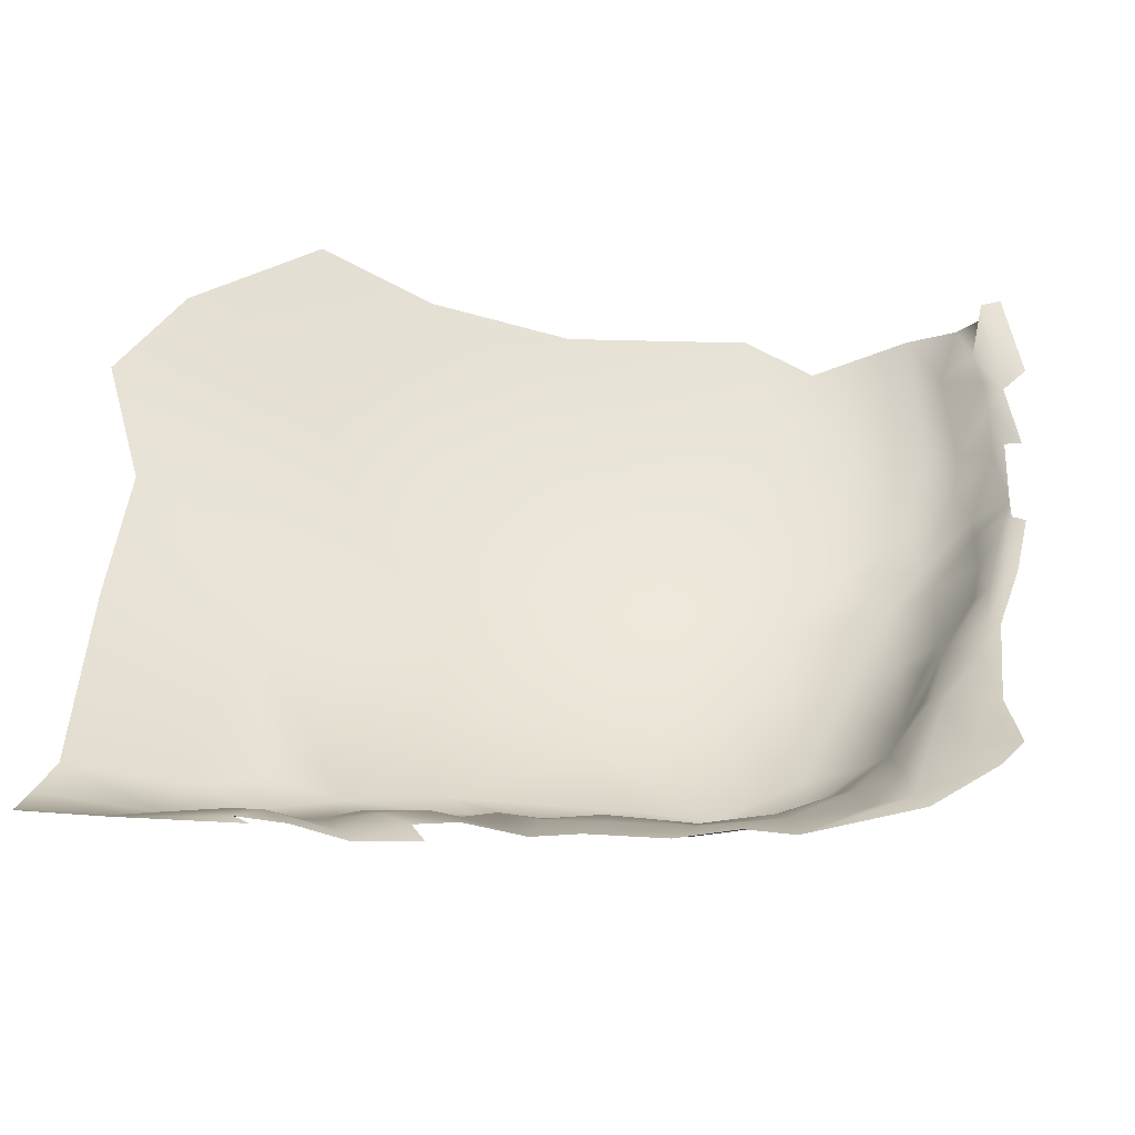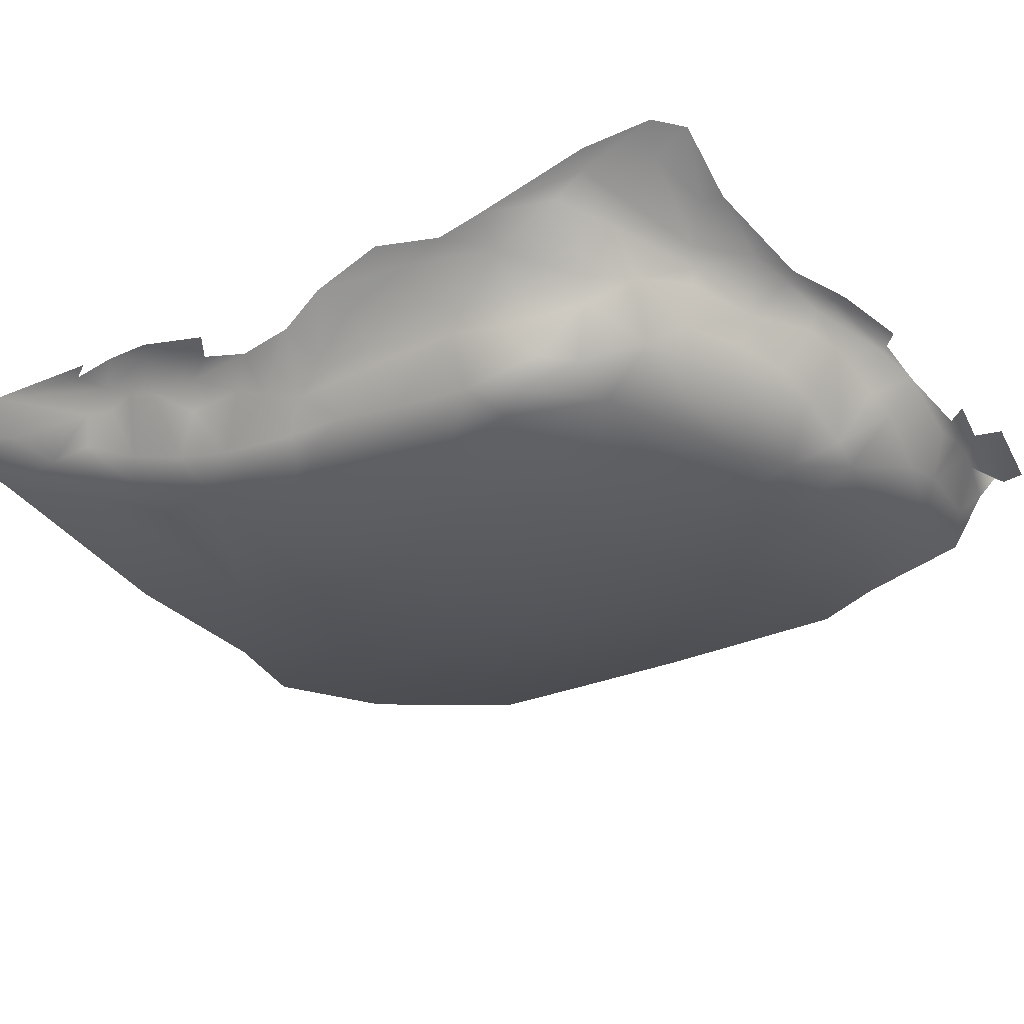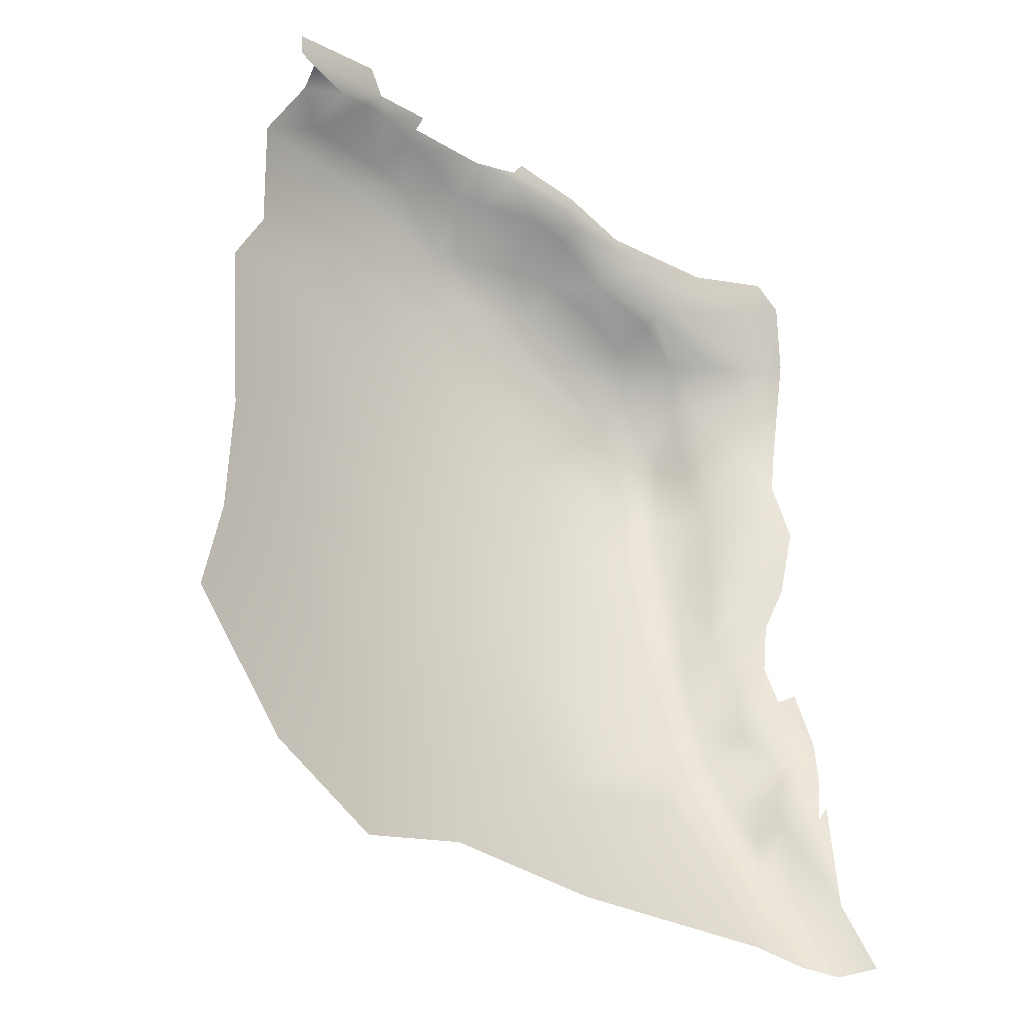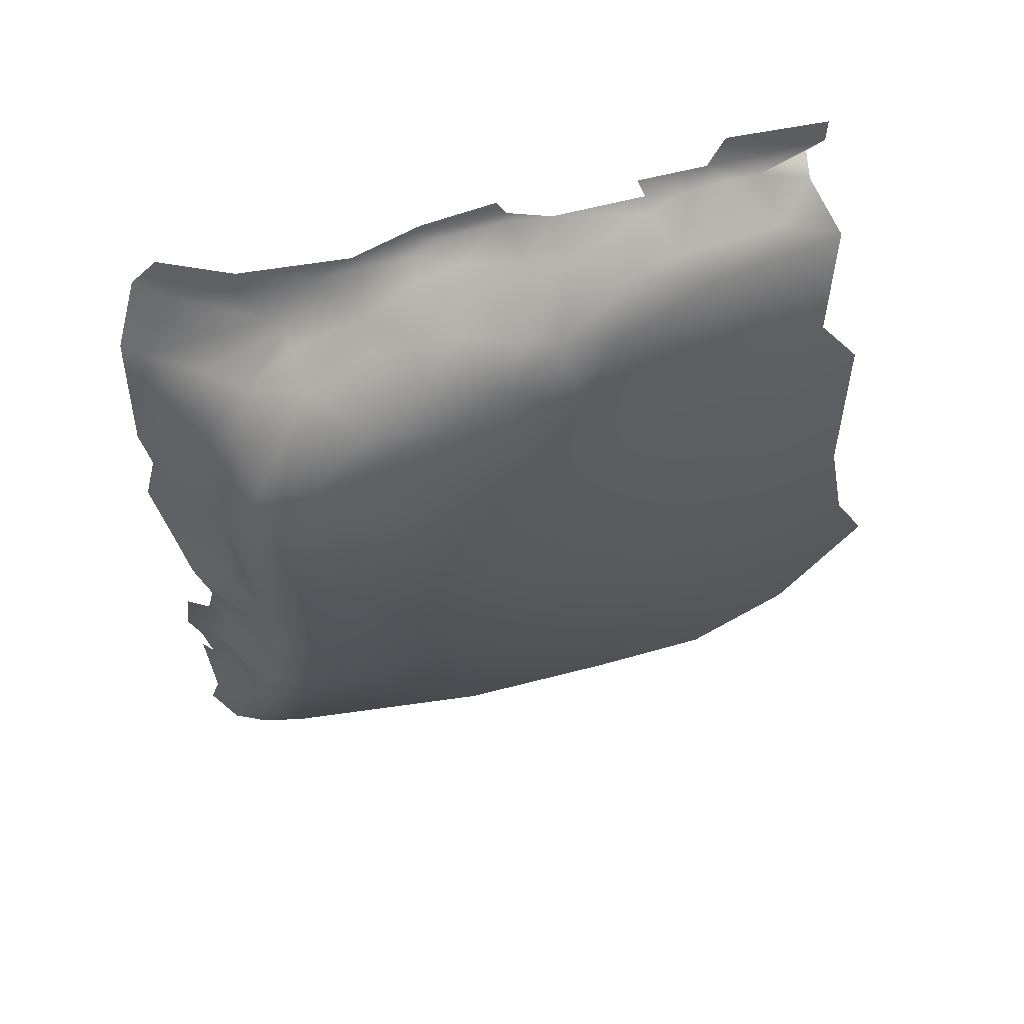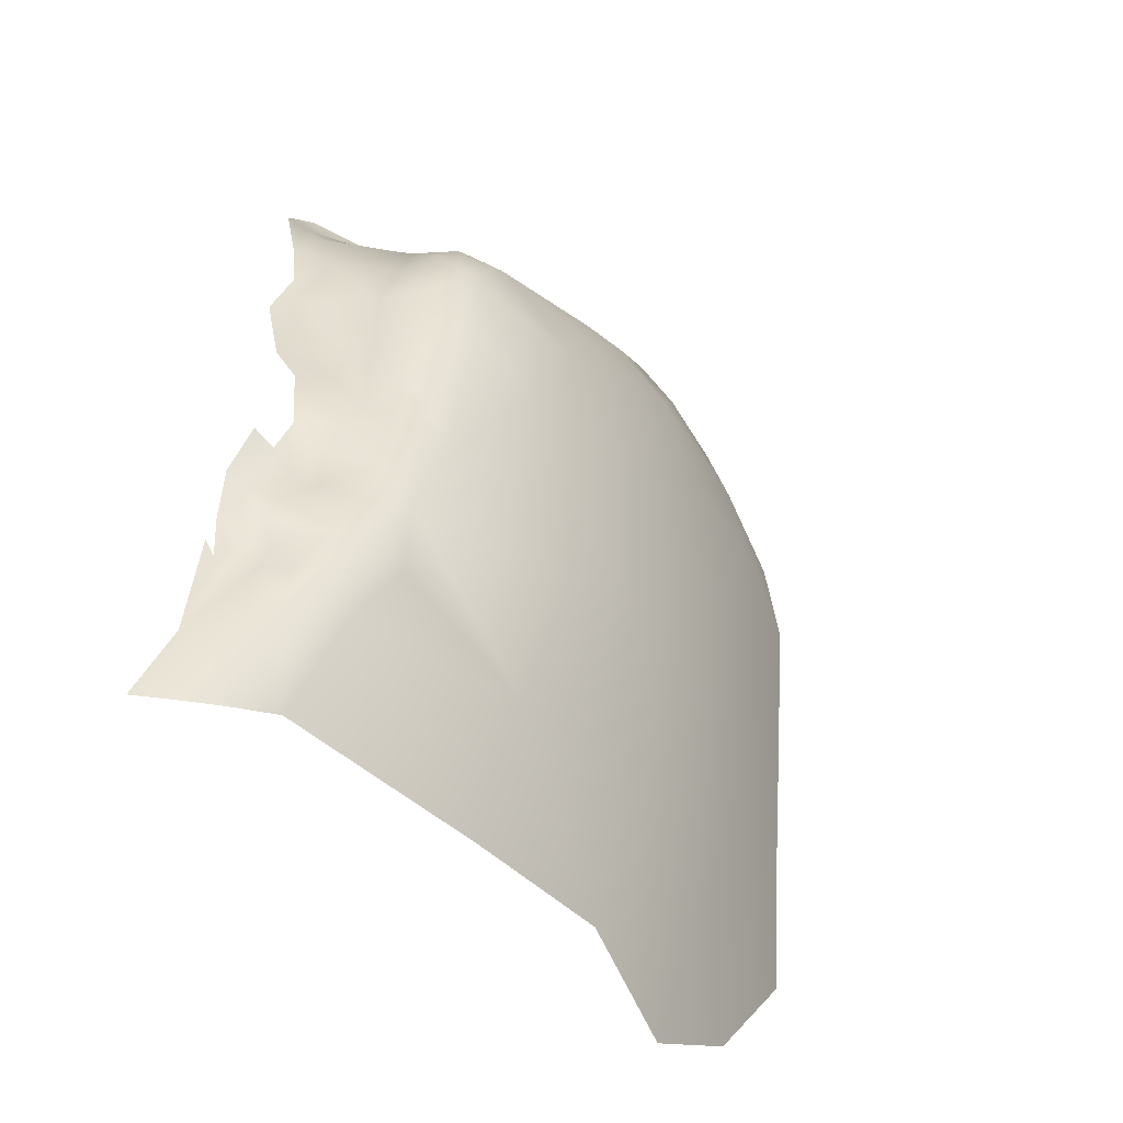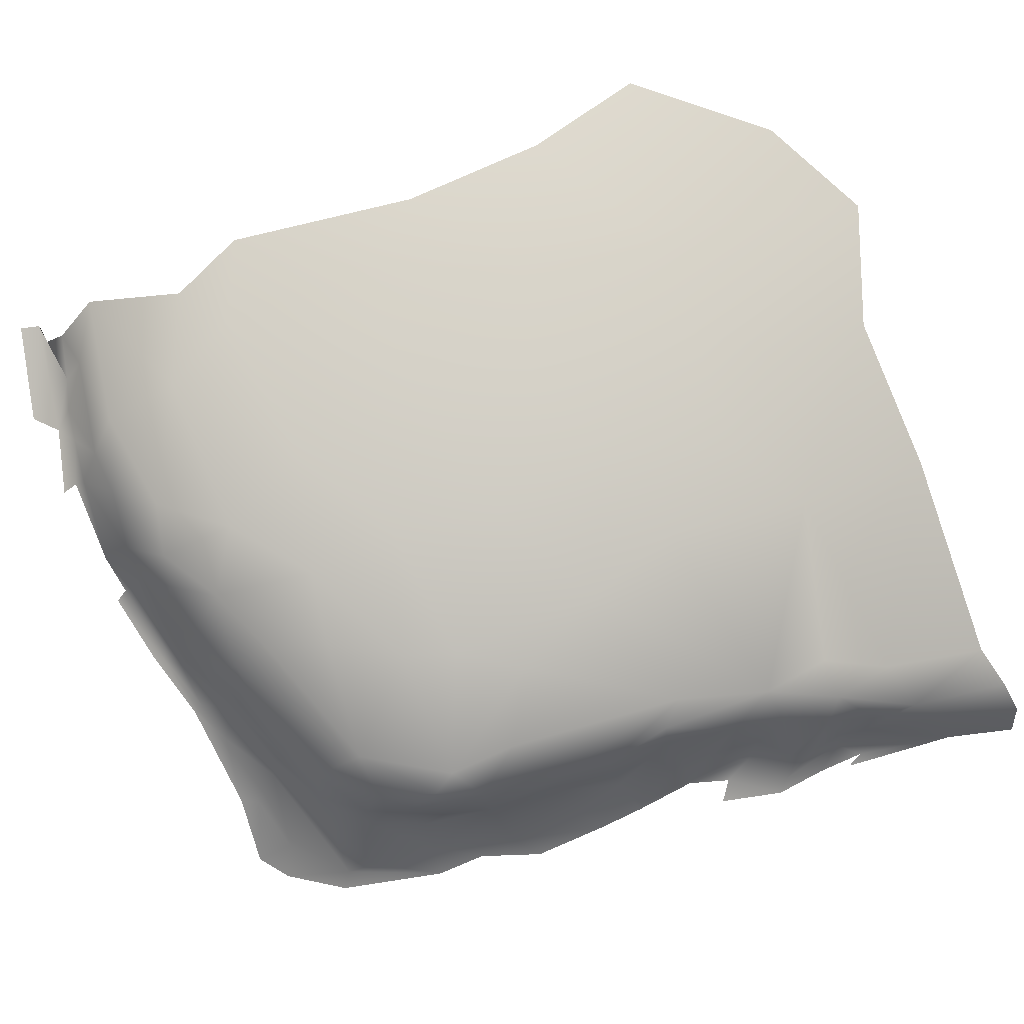
<metadata>
{"format":"obj","ext":"obj","renderer":"f3d","projection":"perspective","resolution":1024,"background":"white","views":[{"elev":36.3,"azim":-93.2,"up":"+Y"},{"elev":-46.2,"azim":-60.0,"up":"+Y"},{"elev":-27.9,"azim":152.1,"up":"+Z"},{"elev":-35.3,"azim":2.6,"up":"+Y"},{"elev":-54.6,"azim":-40.4,"up":"+Z"},{"elev":-77.3,"azim":104.7,"up":"+Y"}]}
</metadata>
<code>
o DF_Skull_Part1_Keep_Centered_Skull.011
v 0.07858 -0.9314 -0.005781
v 0.1271 -0.9446 -0.01072
v 0.1109 -0.9361 0.003656
v 0.07276 -0.9259 0.01492
v 0.1137 -0.9343 0.01367
v 0.0587 -0.9271 0.001268
v 0.08833 -0.9546 -0.03659
v 0.06179 -0.9519 -0.05474
v 0.1145 -0.9676 -0.03775
v 0.0969 -0.9731 -0.05647
v 0.105 -0.9823 -0.06287
v 0.136 -0.9927 -0.04314
v 0.1194 -1.005 -0.07501
v 0.1395 -0.957 -0.01868
v 0.05842 -0.9438 -0.0371
v 0.04798 -0.9553 -0.09051
v 0.05169 -0.9539 -0.116
v 0.06741 -0.9624 -0.09134
v 0.08717 -0.977 -0.09213
v 0.0481 -0.9412 -0.03174
v 0.1474 -0.9791 -0.02619
v 0.1777 -0.9971 -0.04001
v 0.2159 -0.9989 -0.03765
v 0.2067 -0.9878 -0.01671
v 0.2103 -1.006 -0.07167
v 0.2502 -0.9995 -0.07338
v 0.2493 -0.9906 -0.01779
v 0.2843 -0.9882 -0.0355
v 0.258 -0.9785 0.007494
v 0.2761 -0.9794 0.005983
v 0.2269 -0.9726 0.004133
v 0.2028 -0.9714 0.000783
v 0.2276 -0.9417 0.02413
v 0.2505 -0.9288 0.04031
v 0.2029 -0.9365 0.02392
v 0.2135 -0.9313 0.03106
v 0.2064 -0.946 0.01773
v 0.1761 -0.9537 -0.001683
v 0.1807 -0.97 -0.009632
v 0.1531 -0.937 0.01124
v 0.136 -0.9502 -0.0144
v 0.1732 -0.9357 0.02437
v 0.1766 -0.9374 0.01895
v 0.1456 -1.01 -0.07239
v 0.1153 -1.012 -0.1079
v 0.1072 -1.003 -0.09195
v 0.106 -1.007 -0.1322
v 0.09355 -0.9875 -0.1053
v 0.08812 -0.9824 -0.1314
v 0.1306 -1.012 -0.1558
v 0.1037 -0.9998 -0.1732
v 0.1251 -1.015 -0.1197
v 0.1893 -1.011 -0.139
v 0.1712 -1.009 -0.173
v 0.1958 -1.011 -0.1102
v 0.04276 -0.9498 -0.1489
v 0.05698 -0.9557 -0.137
v 0.06509 -0.9583 -0.1778
v 0.0847 -0.9714 -0.1767
v 0.07863 -0.9679 -0.2045
v 0.05051 -0.9519 -0.1886
v 0.08996 -0.9785 -0.1641
v 0.05855 -0.9599 -0.2126
v 0.06474 -0.955 -0.2436
v 0.08046 -0.9608 -0.2581
v 0.0838 -0.9687 -0.2429
v 0.1025 -0.9869 -0.2369
v 0.09928 -0.9816 -0.2768
v 0.1168 -0.9851 -0.299
v 0.09434 -0.9746 -0.3038
v 0.08122 -0.96 -0.2874
v 0.1231 -0.9749 -0.3342
v 0.1134 -0.9937 -0.2391
v 0.09179 -0.974 -0.2258
v 0.08963 -0.977 -0.2045
v 0.1011 -0.9922 -0.2044
v 0.1285 -0.9956 -0.25
v 0.198 -0.998 -0.2181
v 0.06885 -0.9513 -0.2794
v 0.05912 -0.9501 -0.2657
v 0.04736 -0.9499 -0.2596
v 0.04112 -0.9424 -0.2933
v 0.04912 -0.9433 -0.2988
v 0.06272 -0.9465 -0.3175
v 0.06554 -0.9511 -0.3045
v 0.08583 -0.9686 -0.329
v 0.06806 -0.9459 -0.3338
v 0.09966 -0.9733 -0.3375
v 0.04852 -0.9316 -0.3441
v 0.04498 -0.9342 -0.3195
v 0.2721 -0.9737 -0.2436
v 0.2174 -0.9816 -0.2691
v 0.2099 -0.9569 -0.3452
v 0.1061 -0.962 -0.3694
v 0.07722 -0.9535 -0.3796
v 0.07632 -0.9552 -0.355
v 0.09372 -0.9354 -0.4257
v 0.2083 -0.9262 -0.4168
v 0.2496 -0.9599 -0.3138
v 0.2913 -0.9126 -0.4043
v 0.2084 -0.9292 0.03922
v 0.2065 -0.9303 0.03369
v 0.2514 -0.9272 0.04426
v 0.2738 -0.9338 0.0482
v 0.2616 -0.9473 0.02856
v 0.2794 -0.949 0.03116
v 0.3141 -0.9563 0.02811
v 0.3197 -0.9331 0.04733
v 0.3046 -0.9747 0.002576
v 0.3189 -0.9275 0.05357
v 0.3154 -0.9249 0.06194
v 0.3494 -0.9124 0.05742
v 0.3423 -0.9194 0.04845
v 0.2465 -0.926 0.05059
v 0.3587 -0.907 0.07071
v 0.4097 -0.8929 0.06548
v 0.2623 -0.9958 -0.1212
v 0.3163 -0.9654 -0.2162
v 0.2538 -0.9919 -0.18
v 0.2915 -0.9354 -0.3477
v 0.3194 -0.9399 -0.3081
v 0.3126 -0.981 -0.08168
v 0.3636 -0.9585 -0.02201
v 0.3533 -0.9528 0.01852
v 0.3895 -0.9491 -0.0596
v 0.3947 -0.9413 -0.139
v 0.3338 -0.9682 -0.1505
v 0.4009 -0.9069 0.04059
v 0.399 -0.8989 0.05176
v 0.4085 -0.8945 0.05453
v 0.3761 -0.9071 0.0451
v 0.3853 -0.9282 0.03092
v 0.3362 -0.9474 0.03322
v 0.3595 -0.9137 0.04805
v 0.4168 -0.9225 0.01636
v 0.4298 -0.9276 -0.07299
v 0.4099 -0.9382 -0.03668
v 0.04886 -0.9232 -0.4399
v 0.3546 -0.8852 -0.4195
v 0.4085 -0.8759 -0.3819
v 0.4547 -0.8733 -0.31
v 0.04301 -0.9315 -0.3364
v 0.0324 -0.9093 -0.4363
v 0.04276 -0.9242 -0.3973
v 0.06136 -0.9395 -0.3972
v 0.06831 -0.9302 -0.4349
v 0.06601 -0.9423 -0.3493
v 0.436 -0.8998 -0.2493
v 0.05947 -0.9378 -0.3318
v 0.3762 -0.9198 -0.2964
v 0.4263 -0.9195 -0.1737
v 0.3827 -0.9348 -0.2238
f 2 3 1
f 1 3 4
f 1 4 6
f 1 6 15
f 7 8 10
f 2 15 7
f 2 1 15
f 9 10 11
f 10 9 7
f 11 13 12
f 9 11 12
f 7 9 41
f 9 14 41
f 7 41 2
f 8 16 18
f 8 15 16
f 16 17 18
f 19 10 18
f 18 10 8
f 15 20 16
f 15 6 20
f 15 8 7
f 4 3 5
f 3 40 5
f 12 22 21
f 12 44 22
f 21 22 24
f 22 23 24
f 44 25 23
f 22 44 23
f 26 55 117
f 55 26 25
f 23 27 24
f 25 26 27
f 23 25 27
f 26 117 122
f 26 28 27
f 26 122 28
f 30 27 28
f 29 27 30
f 27 29 31
f 24 27 31
f 33 32 31
f 33 34 35
f 34 36 35
f 33 37 32
f 33 35 37
f 31 29 33
f 29 105 33
f 29 106 105
f 37 38 32
f 38 39 32
f 24 32 39
f 24 31 32
f 38 37 35
f 21 24 39
f 21 38 14
f 21 39 38
f 2 41 40
f 41 38 40
f 14 38 41
f 3 2 40
f 40 42 5
f 42 40 43
f 38 35 43
f 43 102 42
f 38 43 40
f 14 9 21
f 9 12 21
f 44 12 13
f 44 45 52
f 46 45 13
f 45 44 13
f 46 48 47
f 48 49 47
f 48 19 49
f 46 11 48
f 46 13 11
f 19 11 10
f 19 48 11
f 19 18 49
f 18 57 49
f 62 51 49
f 49 51 47
f 50 47 51
f 47 50 52
f 52 45 47
f 50 54 52
f 52 53 55
f 45 46 47
f 52 55 44
f 54 53 52
f 54 78 53
f 55 25 44
f 17 56 57
f 17 57 18
f 61 58 57
f 56 61 57
f 59 58 60
f 58 61 60
f 57 58 59
f 57 59 49
f 49 59 62
f 60 61 63
f 66 64 65
f 66 63 64
f 66 65 68
f 73 67 68
f 67 66 68
f 68 69 73
f 68 70 69
f 69 70 88
f 71 68 65
f 68 71 70
f 69 88 72
f 86 88 70
f 73 69 77
f 74 76 75
f 67 76 74
f 67 73 76
f 60 74 75
f 66 67 74
f 74 63 66
f 60 63 74
f 77 78 54
f 76 73 77
f 69 78 77
f 64 79 65
f 80 79 64
f 80 81 82
f 80 83 79
f 82 83 80
f 83 85 79
f 84 85 83
f 85 71 79
f 86 70 85
f 70 71 85
f 84 86 85
f 84 87 86
f 86 96 88
f 87 96 86
f 149 87 84
f 89 149 90
f 149 147 87
f 149 84 83
f 149 83 90
f 71 65 79
f 60 75 59
f 75 76 62
f 51 77 50
f 76 77 51
f 62 76 51
f 59 75 62
f 50 77 54
f 78 92 91
f 78 69 92
f 92 69 93
f 69 72 93
f 94 72 88
f 98 94 97
f 95 88 96
f 94 88 95
f 94 95 97
f 95 146 97
f 98 93 94
f 94 93 72
f 100 99 93
f 93 99 92
f 100 93 98
f 120 100 139
f 100 120 99
f 102 43 35
f 101 42 102
f 36 102 35
f 36 34 103
f 36 103 102
f 34 104 103
f 34 105 104
f 34 33 105
f 105 106 104
f 106 107 108
f 107 30 109
f 107 109 124
f 29 30 106
f 30 107 106
f 104 108 110
f 112 111 113
f 113 111 110
f 114 102 103
f 106 108 104
f 102 114 101
f 130 116 115
f 115 112 130
f 91 118 119
f 91 99 121
f 92 99 91
f 117 53 119
f 53 78 119
f 119 78 91
f 119 118 127
f 119 127 117
f 152 127 118
f 53 117 55
f 120 121 99
f 118 91 121
f 150 121 139
f 120 139 121
f 109 30 28
f 123 109 28
f 124 109 123
f 123 28 122
f 125 123 122
f 127 125 122
f 127 126 125
f 125 137 123
f 151 136 126
f 117 127 122
f 131 130 112
f 130 131 129
f 129 131 128
f 132 134 133
f 132 131 134
f 132 124 135
f 133 134 113
f 132 128 131
f 125 136 137
f 142 144 89
f 138 145 144
f 138 146 145
f 146 95 145
f 96 147 95
f 145 147 144
f 144 147 149
f 95 147 145
f 143 138 144
f 144 149 89
f 147 96 87
f 150 139 140
f 150 152 118
f 150 148 152
f 141 148 150
f 150 140 141
f 90 83 82
f 121 150 118
f 152 151 126
f 152 148 151
f 127 152 126
f 125 126 136
f 123 135 124
f 137 135 123
f 113 108 133
f 108 107 133
f 124 133 107
f 124 132 133
f 128 132 135
f 131 112 134
f 134 112 113
f 110 108 113

</code>
